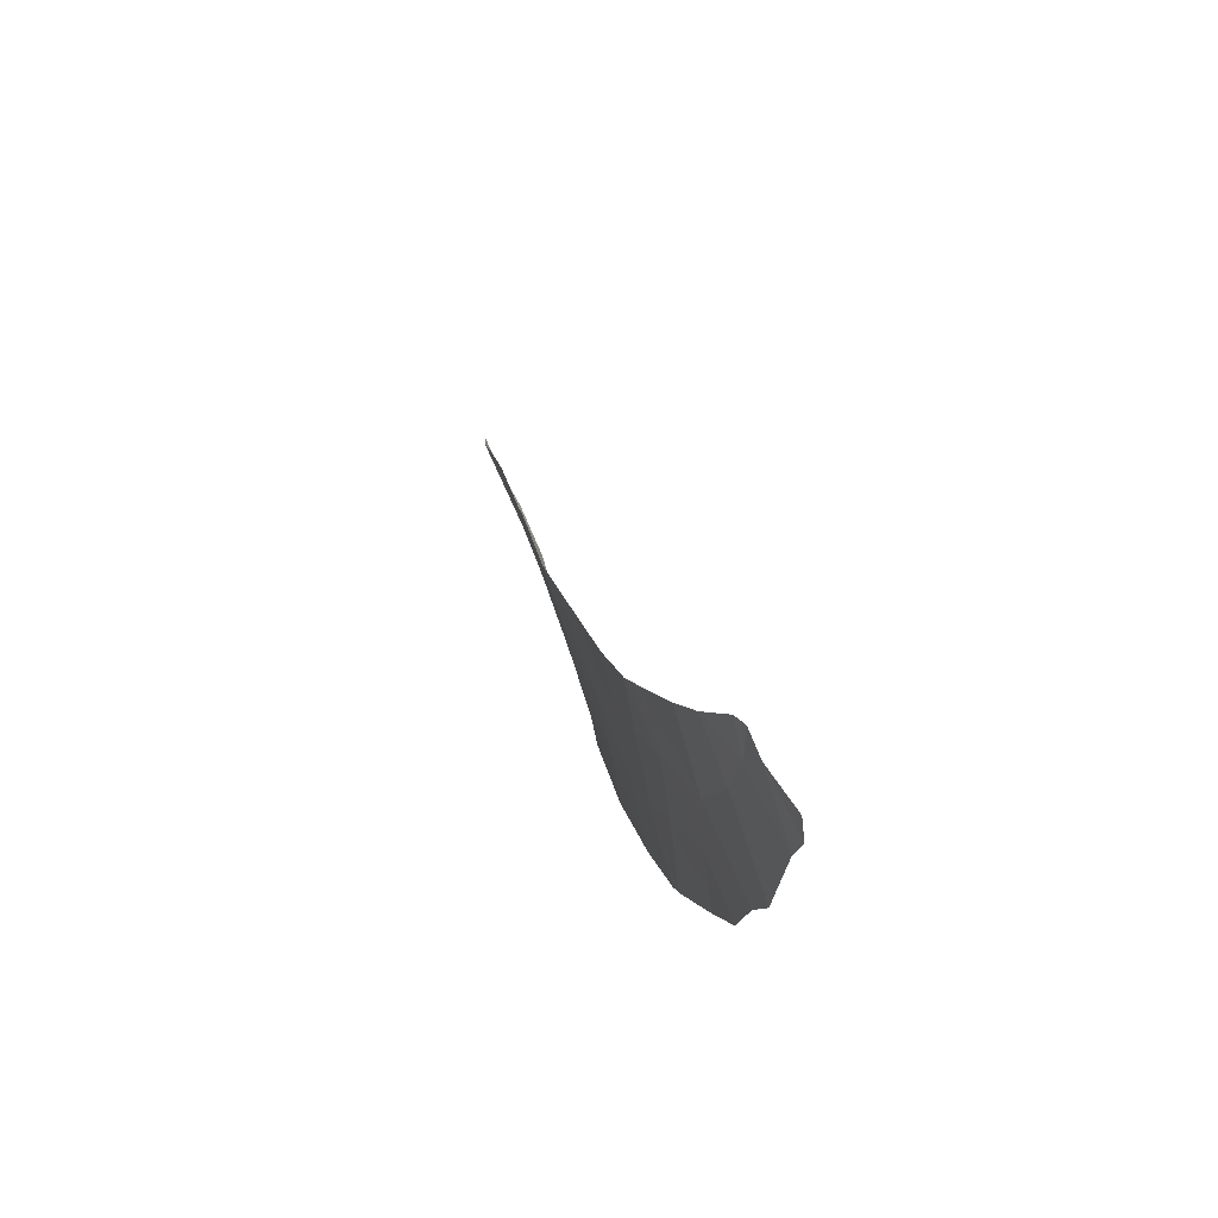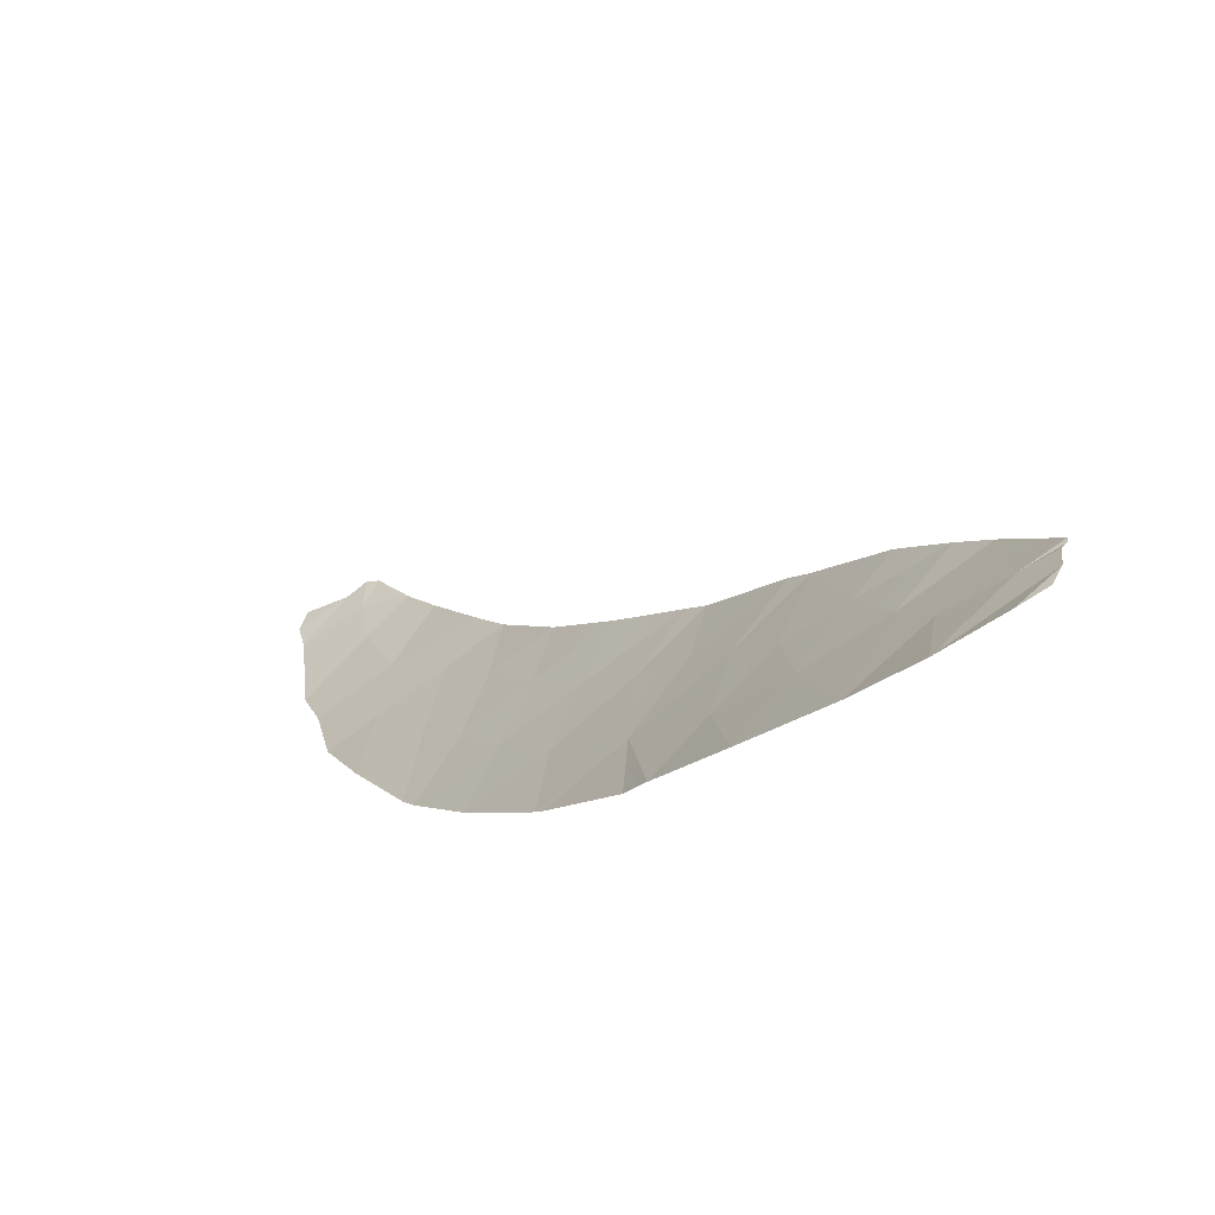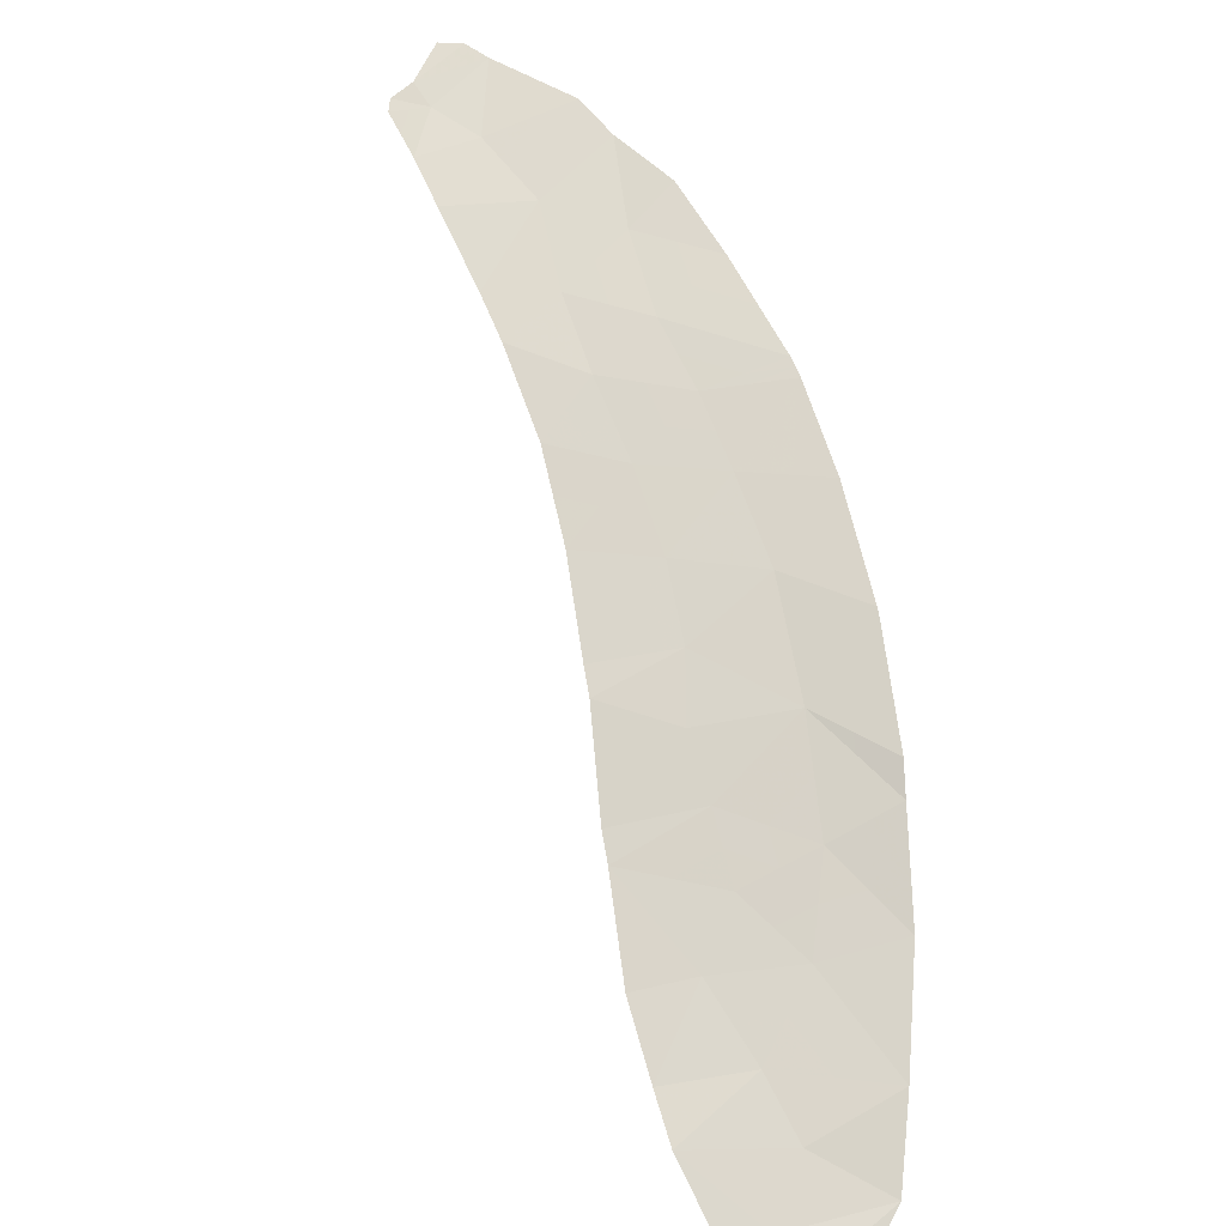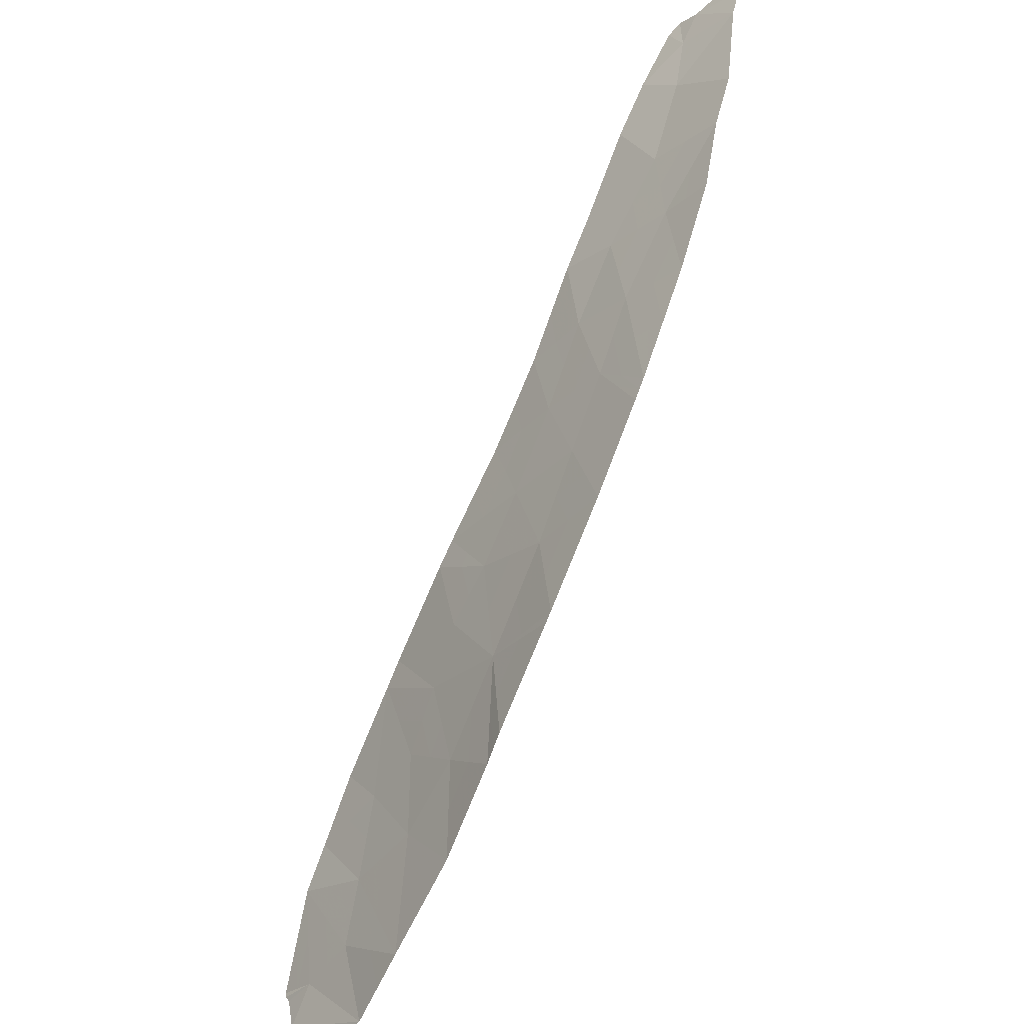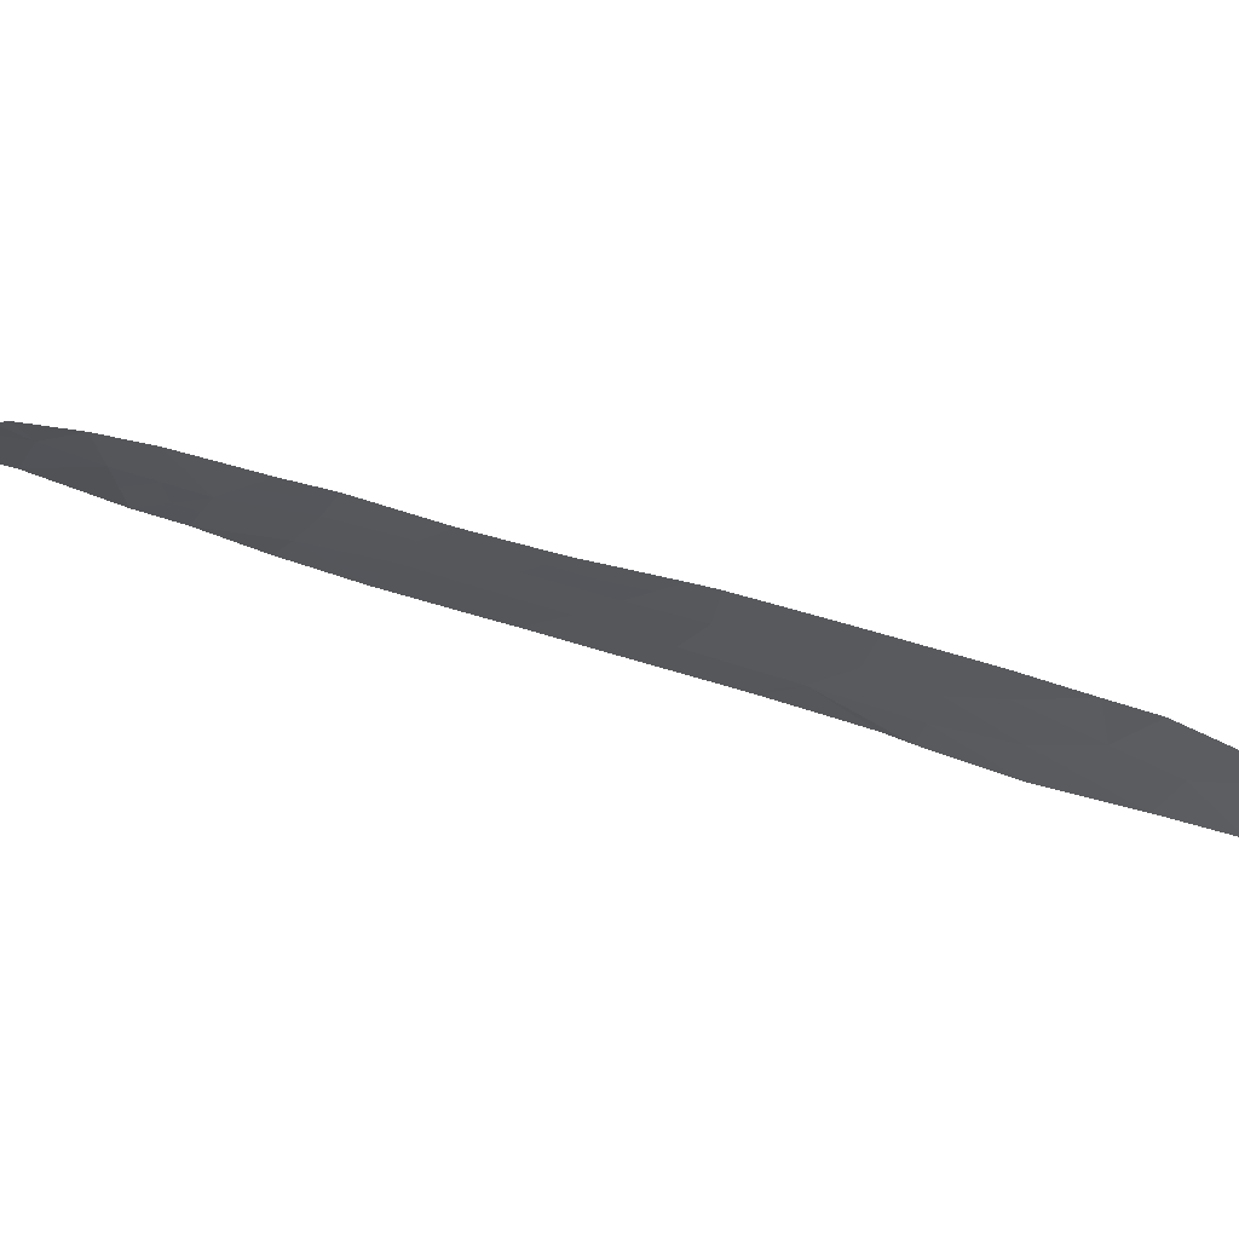
<metadata>
{"format":"obj","ext":"obj","renderer":"f3d","projection":"perspective","resolution":1024,"background":"white","views":[{"elev":61.2,"azim":-135.6,"up":"+Z"},{"elev":-59.1,"azim":12.3,"up":"+Z"},{"elev":44.8,"azim":123.5,"up":"+Y"},{"elev":-42.1,"azim":-151.5,"up":"+Z"},{"elev":-36.6,"azim":50.9,"up":"+Y"}]}
</metadata>
<code>
v -3.106 116.3 -16.26
v 6.37 110.9 -21.27
v -3.055 116.4 -13.97
v -4.255 116.8 -14.34
v 3.475 112.1 -21.98
v -4.656 117 -8.97
v -5.741 117.4 -9.256
v -4.967 117.1 -8.42
v -4.918 117.2 -13.05
v -2.811 116.3 -12.53
v 6.055 110.9 -22.34
v 5.579 110.9 -22.59
v 6.226 110.9 -21.93
v 1.728 113.5 -19.63
v -2.157 115.8 -17.45
v -0.9517 115.1 -18.77
v 2.931 112.7 -20.22
v 5.726 111.2 -21.41
v 5.609 111.6 -19.86
v 5.119 111.9 -19.25
v 0.8156 113.9 -20.29
v -5.226 117.3 -11.81
v -5.555 117.4 -10.99
v -3.9 116.8 -11.41
v 4.556 111.4 -22.53
v 3.74 112.6 -19.09
v 4.374 112.4 -18.34
v -0.8334 115 -18.88
v 1.684 114.1 -16.01
v 0.1812 114.8 -14.62
v -3.761 116.8 -9.299
v -1.817 116 -12.21
v -4.469 117 -10.01
v -2.328 116.2 -11.47
v 2.721 113.1 -18.92
v -0.8709 115.4 -13.49
v -3.307 116.4 -15.97
v 3.244 113.1 -17.33
v 1.35 114.2 -15.69
v 2.028 113 -21.17
v -5.871 117.4 -8.723
v -3.2 116.6 -10.12
v -4.595 116.9 -8.265
v -4.353 116.9 -8.404
v -5.741 117.3 -8.306
v -0.2906 115 -15.91
v 2.914 113.3 -17.01
v 4.258 112.1 -20.31
v 0.4359 114.2 -20.02
v 6.286 110.9 -21.45
v 6.358 110.9 -21.36
v 4.725 111.7 -21.22
v -4.027 116.8 -12.85
v -1.977 115.9 -13.61
v -2.383 116 -15.07
v 2.023 113.6 -18.13
v -1.649 115.6 -16.11
v -0.7766 115.1 -17.3
v 1.402 114 -17.34
v 0.5701 114.5 -16.78
v -1.165 115.5 -14.8
v 0.4903 114.3 -18.57
v -5.198 117.2 -9.113
v -4.811 117 -8.695
v -5.354 117.2 -8.838
v -1.774 115.8 -14.94
v -2.016 115.8 -15.59
v -1.407 115.6 -15.46
v 5.817 110.9 -22.46
v 6.141 110.9 -22.14
v 5.903 110.9 -22.26
v 5.391 111.1 -22.23
v 5.068 111.2 -22.56
v 4.64 111.5 -21.88
v 5.141 111.3 -21.97
v 5.225 111.4 -21.31
v 5.976 111 -21.67
v 1.272 113.7 -19.96
v 1.422 113.5 -20.73
v 1.878 113.3 -20.4
v -5.39 117.4 -11.4
v -4.563 117 -11.61
v -4.727 117.1 -11.2
v 5.667 111.4 -20.63
v 5.167 111.6 -20.54
v 6.048 111.1 -21.34
v 5.989 111.3 -20.56
v -0.3449 115.1 -14.06
v -1.018 115.5 -14.15
v -0.4919 115.2 -14.71
v 4.016 111.8 -22.26
v 4.1 111.9 -21.6
v -2.516 116.2 -13.79
v -2.394 116.1 -13.07
v -2.933 116.4 -13.25
v -4.562 117 -9.489
v -4.115 116.9 -9.653
v -4.208 116.9 -9.135
v -5.012 117.2 -10.5
v -4.184 116.9 -10.71
v -3.356 116.6 -11.97
v -2.57 116.3 -12
v -3.114 116.5 -11.44
v 2.224 113.3 -19.28
v 2.33 113.1 -19.93
v 2.826 112.9 -19.57
v 2.48 112.9 -20.7
v -5.072 117.2 -12.43
v -4.473 117 -12.95
v -4.627 117.1 -12.33
v -3.655 116.6 -14.15
v -3.781 116.6 -15.15
v -3.181 116.4 -14.97
v 2.982 113.1 -18.13
v 2.634 113.3 -17.73
v 2.372 113.3 -18.52
v 2.751 112.6 -21.58
v 3.203 112.4 -21.1
v -1.903 115.7 -16.78
v -1.467 115.5 -17.38
v -1.213 115.4 -16.7
v -5.419 117.2 -8.571
v -5.806 117.4 -8.989
v -2.764 116.4 -10.8
v -3.55 116.7 -10.77
v -3.834 116.8 -10.07
v -3.48 116.7 -9.711
v -5.105 117.2 -9.632
v -5.648 117.4 -10.12
v -4.625 117 -8.618
v -4.504 117 -8.687
v -4.474 116.9 -8.335
v -4.057 116.8 -8.851
v -2.072 116.1 -11.84
v -2.314 116.2 -12.37
v -5.354 117.2 -8.363
v -5.806 117.3 -8.514
v -4.781 117 -8.343
v -0.7278 115.2 -15.36
v -0.05468 114.9 -15.26
v 4.747 112.1 -18.8
v 4.057 112.5 -18.72
v 4.43 112.2 -19.17
v 4.491 111.9 -20.76
v 3.867 112.1 -21.14
v 3.999 112.3 -19.7
v 3.336 112.7 -19.66
v 3.595 112.4 -20.27
v 3.809 112.7 -17.84
v 3.492 112.8 -18.21
v 4.689 112 -19.78
v 3.23 112.8 -19.01
v -0.5336 115.1 -16.61
v -0.1032 114.8 -17.04
v 0.1398 114.8 -16.34
v 0.5296 114.6 -15.8
v 0.7655 114.5 -15.15
v -0.1716 114.7 -18.73
v -0.1988 114.6 -19.45
v 0.4631 114.3 -19.29
v 6.006 111.1 -21.43
v 6.256 110.9 -21.69
v 6.364 110.9 -21.32
v 6.042 111.1 -21.39
v 6.322 110.9 -21.41
v -1.424 115.7 -13.55
v -1.571 115.7 -14.21
v -3.207 116.4 -16.11
v -2.745 116.2 -15.67
v -2.845 116.2 -15.52
v -2.378 116 -16.18
v -3.964 116.8 -12.13
v -3.419 116.6 -12.69
v -1.554 115.4 -18.11
v -0.8641 115.1 -18.03
v 4.933 111.9 -20.08
v 5.364 111.8 -19.55
v -3.541 116.6 -13.41
v -4.141 116.8 -13.6
v -1.897 116 -12.91
v -1.344 115.7 -12.85
v -2.719 116.2 -14.52
v -2.18 116 -14.34
v 1.875 113.5 -18.88
v 3.079 113.2 -17.17
v 2.468 113.4 -17.57
v 0.9599 114.4 -16.23
v 1.127 114.3 -16.39
v 1.517 114.2 -15.85
v -0.9698 115.3 -16.01
v -2.632 116.1 -16.86
v -4.586 117 -13.69
v -0.2307 114.7 -18.67
v -0.8925 115.1 -18.82
v 1.543 114 -16.67
v 2.158 113.7 -17.17
v 2.299 113.7 -16.51
v 0.9461 114.2 -17.95
v 0.9861 114.3 -17.06
v 0.5302 114.4 -17.67
v 1.712 113.8 -17.73
v -0.1431 114.7 -17.93
v 1.256 114 -18.35
v 1.109 113.9 -19.1
v 0.6529 114.1 -19.43
v 0.6257 114.1 -20.15
f 7 63 65
f 63 6 64
f 63 64 65
f 65 64 8
f 61 66 68
f 66 55 67
f 66 67 68
f 68 67 57
f 12 69 71
f 69 11 70
f 69 70 71
f 71 70 13
f 12 71 73
f 71 13 72
f 71 72 73
f 73 72 25
f 52 74 76
f 74 25 75
f 74 75 76
f 76 75 18
f 25 72 75
f 72 13 77
f 72 77 75
f 75 77 18
f 14 78 80
f 78 21 79
f 78 79 80
f 80 79 40
f 23 81 83
f 81 22 82
f 81 82 83
f 83 82 24
f 18 84 76
f 84 19 85
f 84 85 76
f 76 85 52
f 19 84 87
f 84 18 86
f 84 86 87
f 87 86 2
f 30 88 90
f 88 36 89
f 88 89 90
f 90 89 61
f 5 91 92
f 91 25 74
f 91 74 92
f 92 74 52
f 3 93 95
f 93 54 94
f 93 94 95
f 95 94 10
f 6 96 98
f 96 33 97
f 96 97 98
f 98 97 31
f 33 99 100
f 99 23 83
f 99 83 100
f 100 83 24
f 24 101 103
f 101 10 102
f 101 102 103
f 103 102 34
f 35 104 106
f 104 14 105
f 104 105 106
f 106 105 17
f 14 80 105
f 80 40 107
f 80 107 105
f 105 107 17
f 22 108 110
f 108 9 109
f 108 109 110
f 110 109 53
f 3 111 113
f 111 4 112
f 111 112 113
f 113 112 37
f 35 114 116
f 114 38 115
f 114 115 116
f 116 115 56
f 17 107 118
f 107 40 117
f 107 117 118
f 118 117 5
f 57 119 121
f 119 15 120
f 119 120 121
f 121 120 58
f 7 65 123
f 65 8 122
f 65 122 123
f 123 122 41
f 24 103 125
f 103 34 124
f 103 124 125
f 125 124 42
f 33 100 126
f 100 24 125
f 100 125 126
f 126 125 42
f 42 127 126
f 127 31 97
f 127 97 126
f 126 97 33
f 6 63 96
f 63 7 128
f 63 128 96
f 96 128 33
f 7 129 128
f 129 23 99
f 129 99 128
f 128 99 33
f 43 130 132
f 130 6 131
f 130 131 132
f 132 131 44
f 6 98 131
f 98 31 133
f 98 133 131
f 131 133 44
f 32 134 135
f 134 34 102
f 134 102 135
f 135 102 10
f 8 136 122
f 136 45 137
f 136 137 122
f 122 137 41
f 8 64 138
f 64 6 130
f 64 130 138
f 138 130 43
f 61 139 90
f 139 46 140
f 139 140 90
f 90 140 30
f 20 141 143
f 141 27 142
f 141 142 143
f 143 142 26
f 52 144 92
f 144 48 145
f 144 145 92
f 92 145 5
f 48 146 148
f 146 26 147
f 146 147 148
f 148 147 17
f 26 142 150
f 142 27 149
f 142 149 150
f 150 149 38
f 48 151 146
f 151 20 143
f 151 143 146
f 146 143 26
f 26 152 147
f 152 35 106
f 152 106 147
f 147 106 17
f 46 153 155
f 153 58 154
f 153 154 155
f 155 154 60
f 35 152 114
f 152 26 150
f 152 150 114
f 114 150 38
f 30 140 157
f 140 46 156
f 140 156 157
f 157 156 39
f 62 158 160
f 158 28 159
f 158 159 160
f 160 159 49
f 50 161 162
f 161 18 77
f 161 77 162
f 162 77 13
f 51 163 164
f 163 2 86
f 163 86 164
f 164 86 18
f 50 165 161
f 165 51 164
f 165 164 161
f 161 164 18
f 36 166 89
f 166 54 167
f 166 167 89
f 89 167 61
f 37 168 170
f 168 1 169
f 168 169 170
f 170 169 55
f 57 67 171
f 67 55 169
f 67 169 171
f 171 169 1
f 24 172 101
f 172 53 173
f 172 173 101
f 101 173 10
f 58 120 175
f 120 15 174
f 120 174 175
f 175 174 16
f 48 176 151
f 176 19 177
f 176 177 151
f 151 177 20
f 4 111 179
f 111 3 178
f 111 178 179
f 179 178 53
f 3 95 178
f 95 10 173
f 95 173 178
f 178 173 53
f 10 94 135
f 94 54 180
f 94 180 135
f 135 180 32
f 22 110 82
f 110 53 172
f 110 172 82
f 82 172 24
f 32 180 181
f 180 54 166
f 180 166 181
f 181 166 36
f 37 170 113
f 170 55 182
f 170 182 113
f 113 182 3
f 54 93 183
f 93 3 182
f 93 182 183
f 183 182 55
f 14 104 184
f 104 35 116
f 104 116 184
f 184 116 56
f 56 115 186
f 115 38 185
f 115 185 186
f 186 185 47
f 39 187 189
f 187 60 188
f 187 188 189
f 189 188 29
f 61 68 139
f 68 57 190
f 68 190 139
f 139 190 46
f 58 153 121
f 153 46 190
f 153 190 121
f 121 190 57
f 15 119 191
f 119 57 171
f 119 171 191
f 191 171 1
f 53 109 179
f 109 9 192
f 109 192 179
f 179 192 4
f 62 193 158
f 193 16 194
f 193 194 158
f 158 194 28
f 29 195 197
f 195 59 196
f 195 196 197
f 197 196 47
f 62 198 200
f 198 59 199
f 198 199 200
f 200 199 60
f 52 85 144
f 85 19 176
f 85 176 144
f 144 176 48
f 5 145 118
f 145 48 148
f 145 148 118
f 118 148 17
f 56 186 201
f 186 47 196
f 186 196 201
f 201 196 59
f 46 155 156
f 155 60 187
f 155 187 156
f 156 187 39
f 59 195 199
f 195 29 188
f 195 188 199
f 199 188 60
f 58 175 202
f 175 16 193
f 175 193 202
f 202 193 62
f 55 66 183
f 66 61 167
f 66 167 183
f 183 167 54
f 62 203 198
f 203 56 201
f 203 201 198
f 198 201 59
f 14 204 78
f 204 62 205
f 204 205 78
f 78 205 21
f 62 204 203
f 204 14 184
f 204 184 203
f 203 184 56
f 62 160 205
f 160 49 206
f 160 206 205
f 205 206 21
f 58 202 154
f 202 62 200
f 202 200 154
f 154 200 60

</code>
